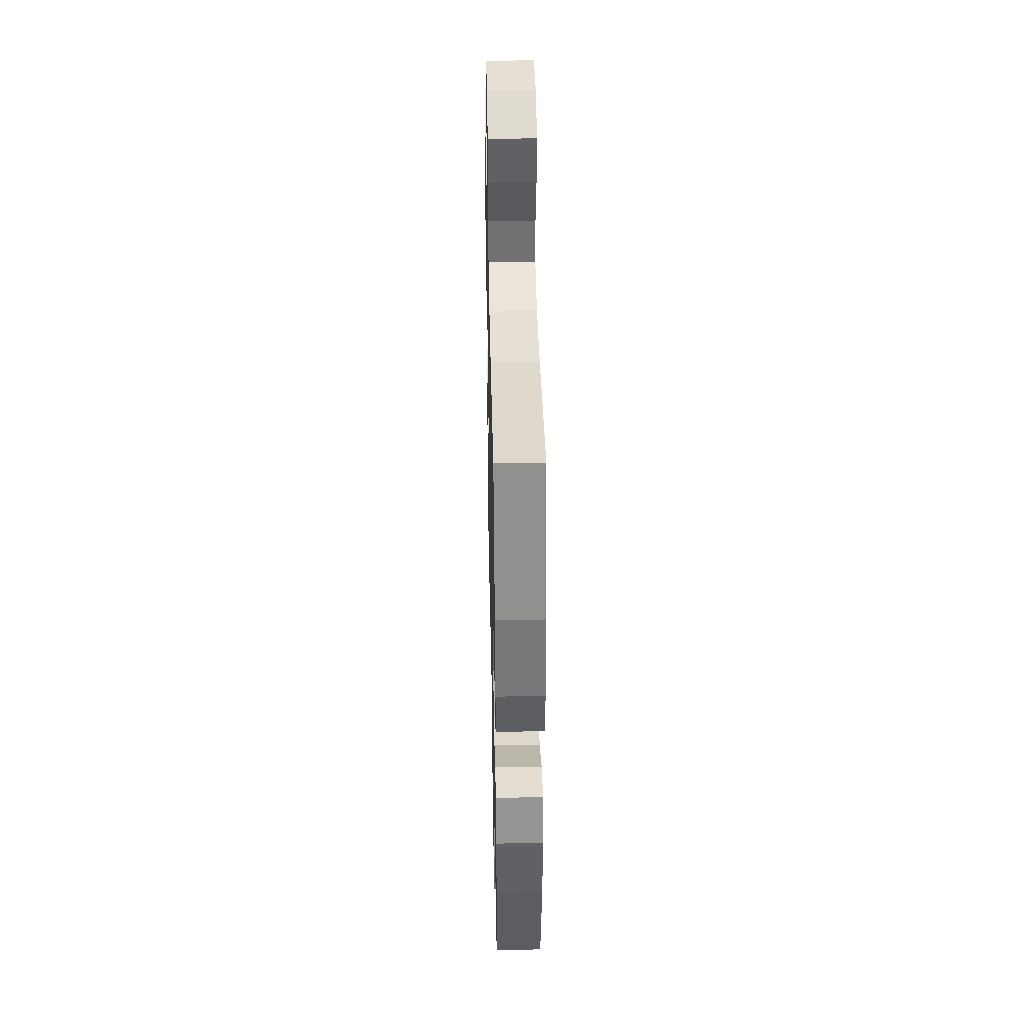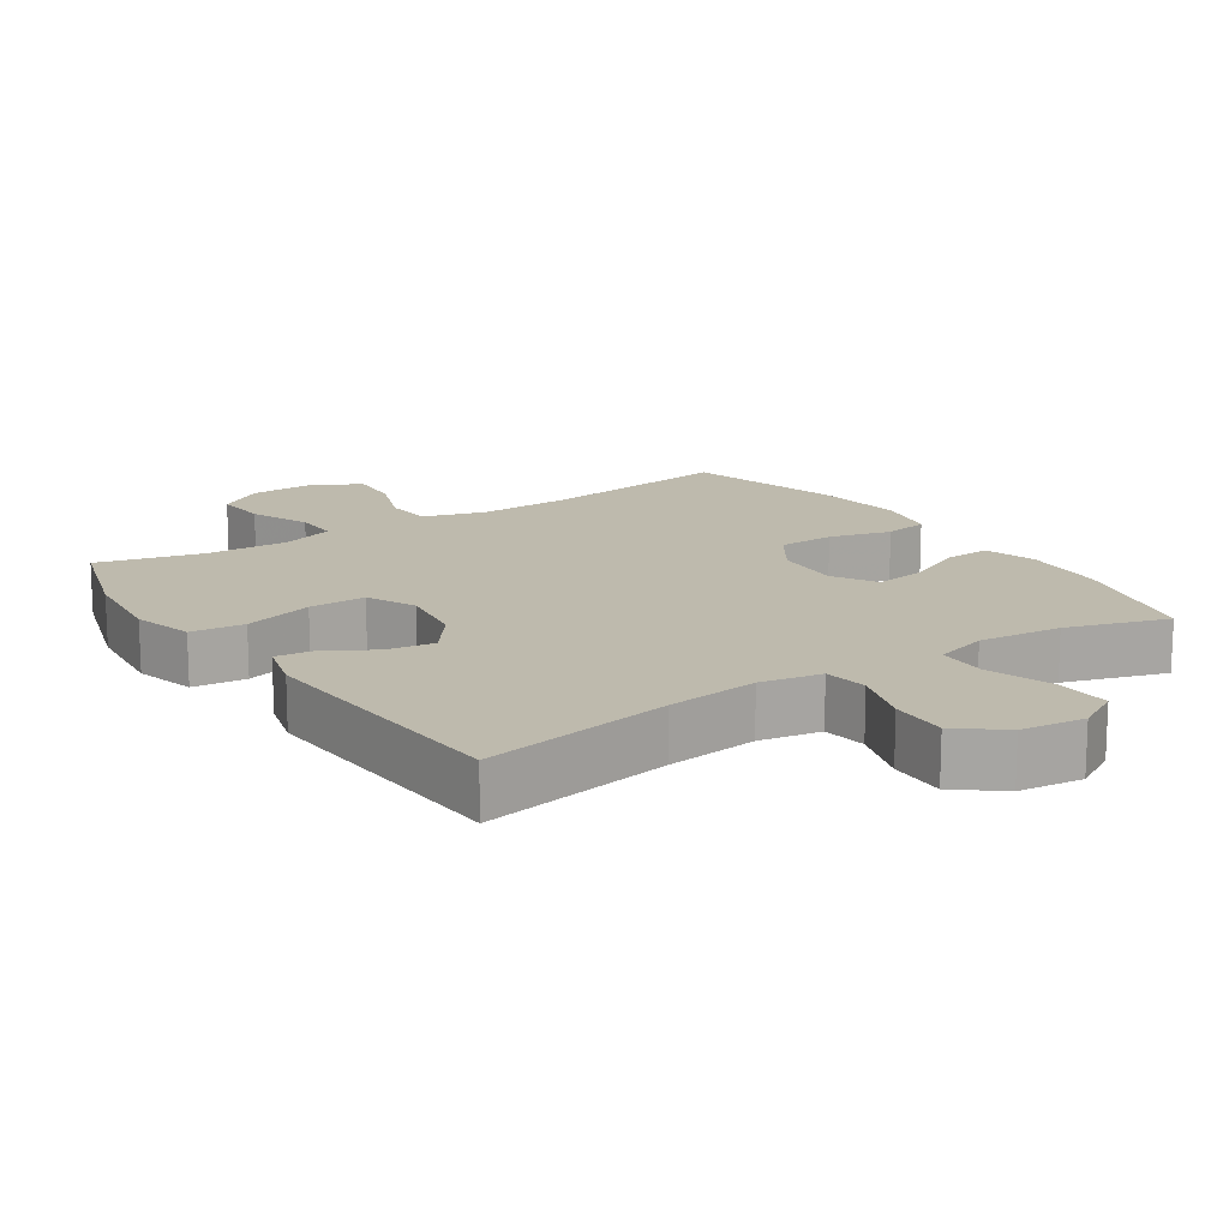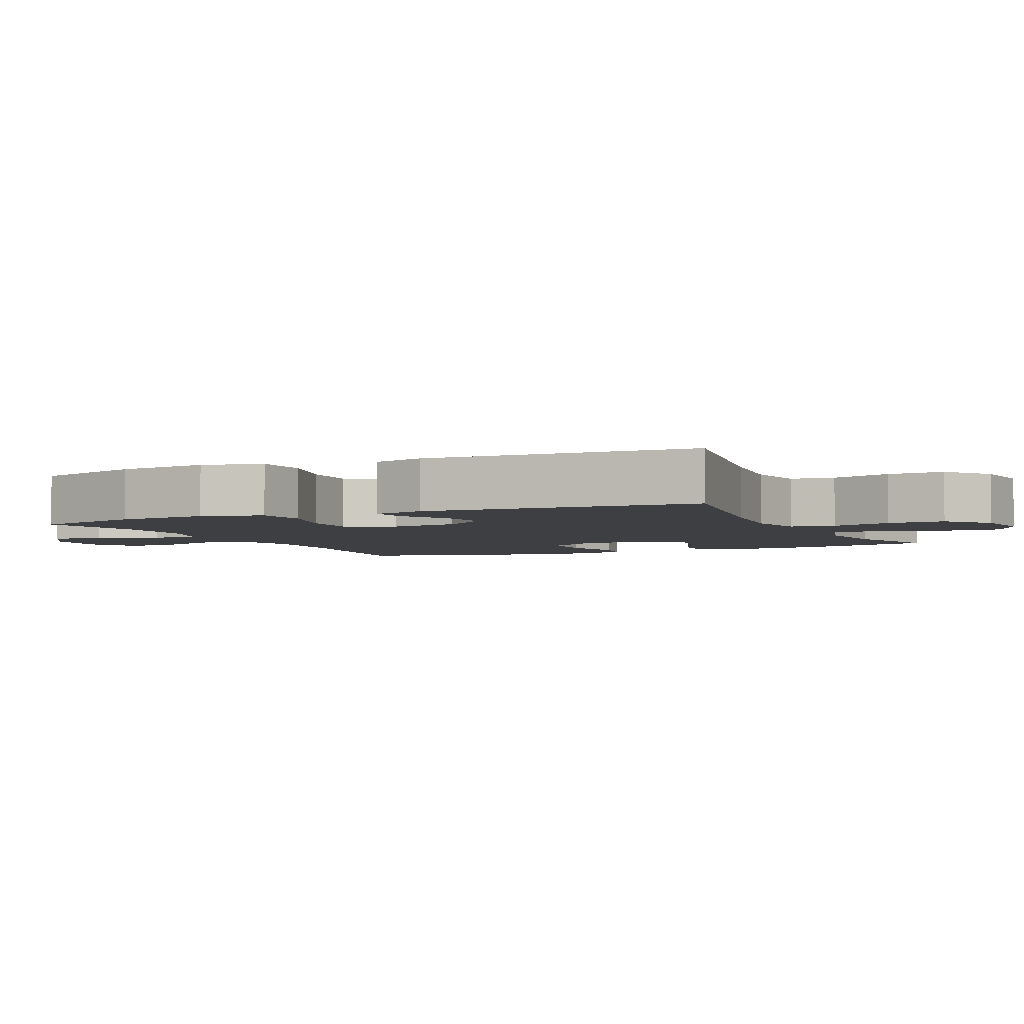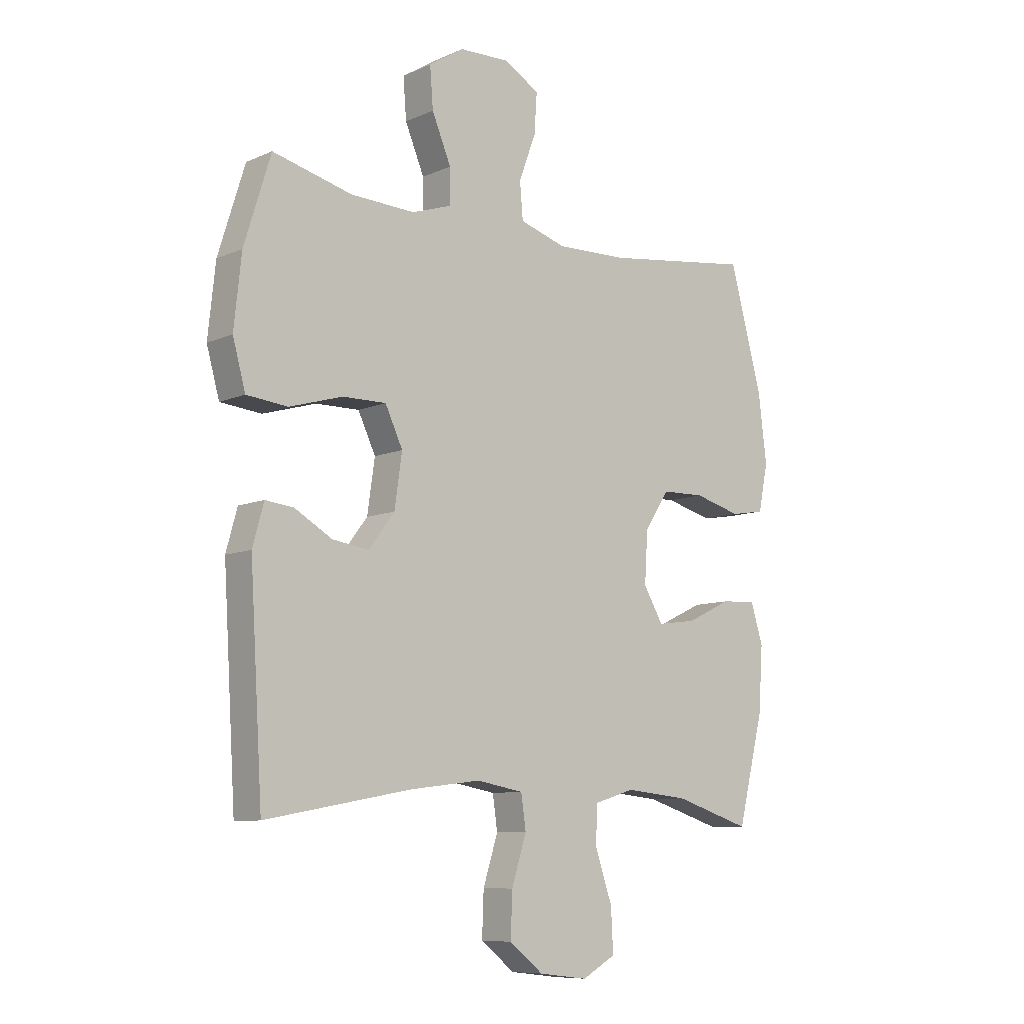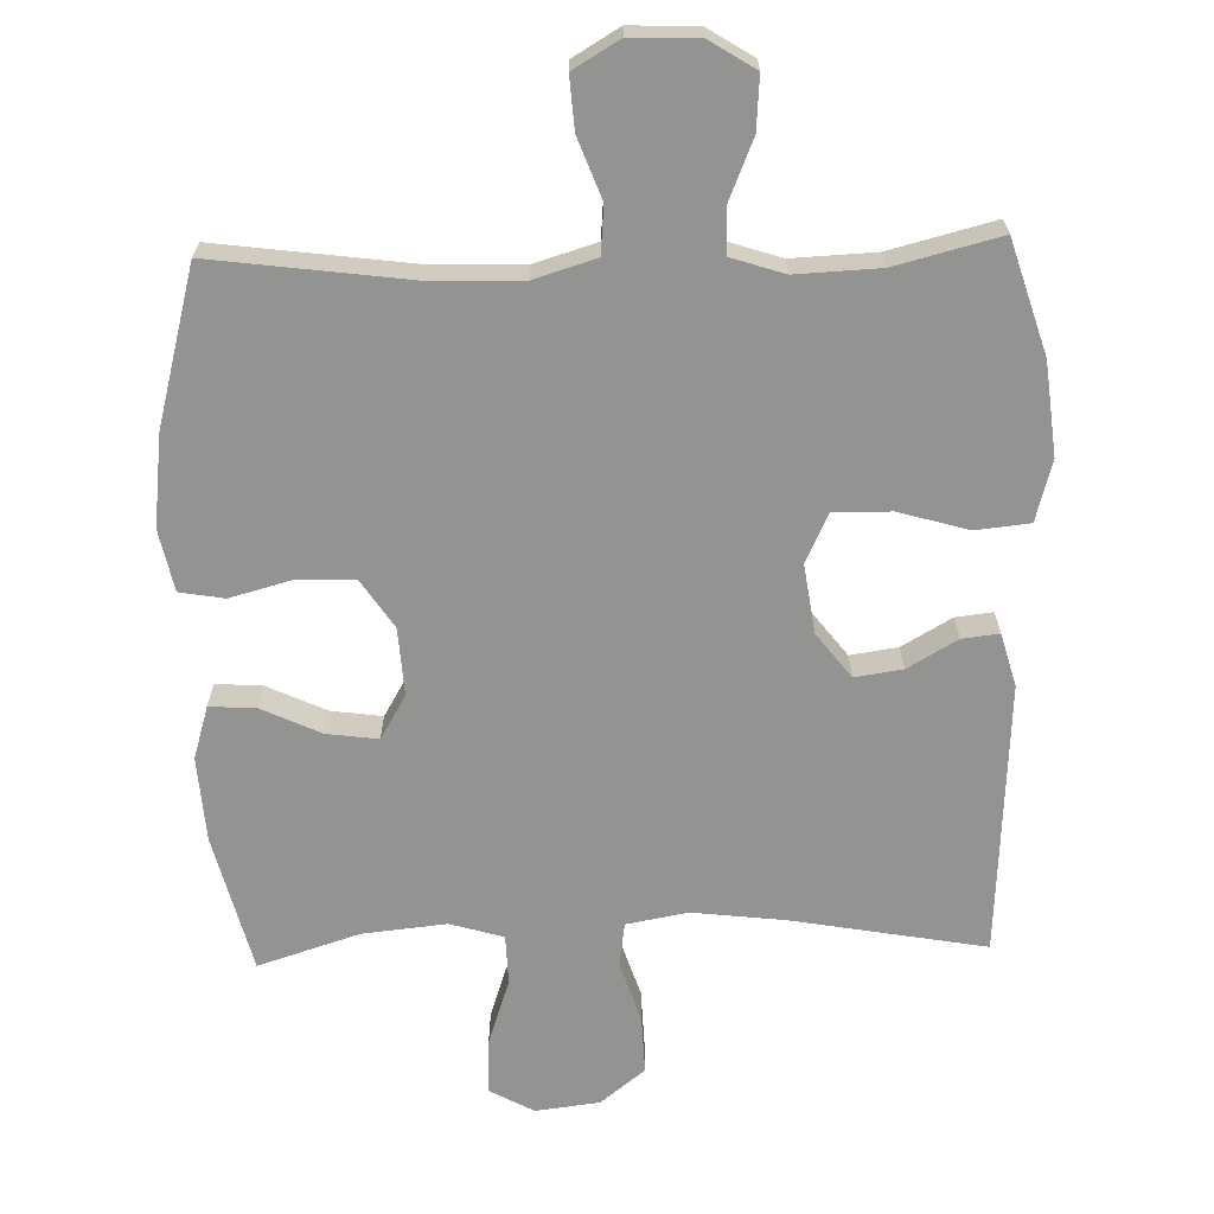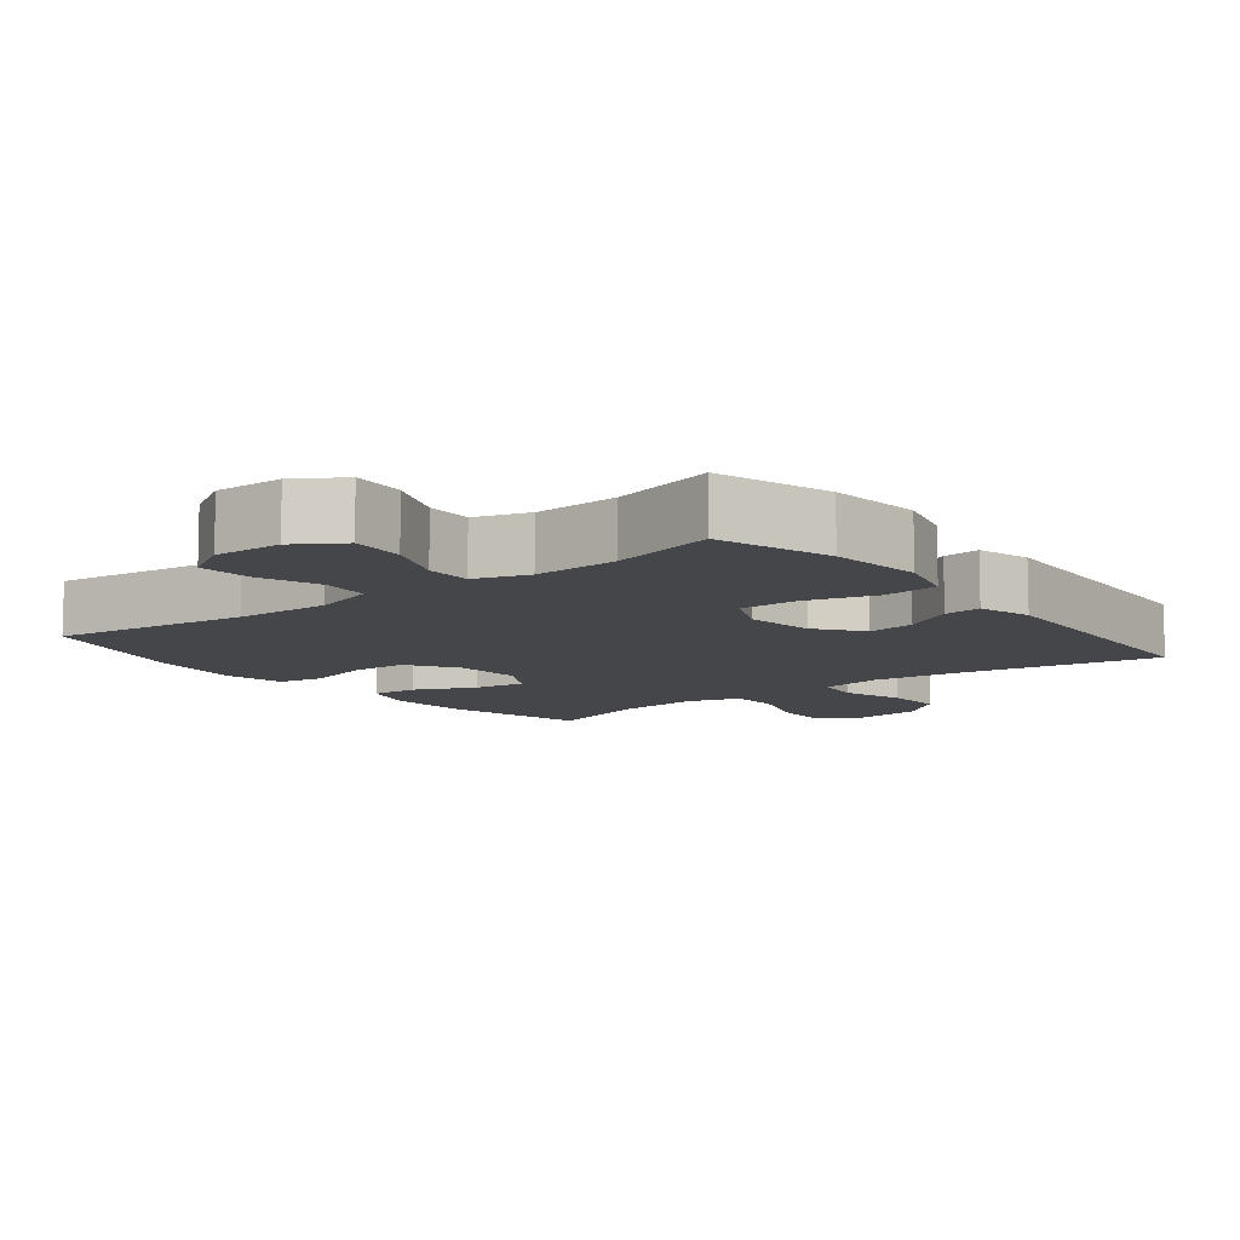
<metadata>
{"format":"obj","ext":"obj","renderer":"f3d","projection":"perspective","resolution":1024,"background":"white","views":[{"elev":39.8,"azim":-91.2,"up":"+Z"},{"elev":15.4,"azim":146.3,"up":"+Y"},{"elev":-3.9,"azim":115.0,"up":"+Y"},{"elev":-8.8,"azim":139.4,"up":"+Z"},{"elev":-66.6,"azim":1.7,"up":"+Y"},{"elev":-9.7,"azim":38.2,"up":"+Y"}]}
</metadata>
<code>
v -0.5 0.07 0.5
v -0.223 0.07 0.463
v -0.088 0.07 0.459
v 0 0.07 0.486
v 0.006 0.07 0.554
v -0.026 0.07 0.64
v -0.031 0.07 0.715
v 0.035 0.07 0.754
v 0.131 0.07 0.751
v 0.197 0.07 0.709
v 0.191 0.07 0.633
v 0.155 0.07 0.547
v 0.154 0.07 0.482
v 0.23 0.07 0.457
v 0.35 0.07 0.462
v 0.5 0.07 0.5
v 0.55 0.07 0.339
v 0.564 0.07 0.207
v 0.54 0.07 0.12
v 0.463 0.07 0.112
v 0.363 0.07 0.141
v 0.281 0.07 0.142
v 0.248 0.07 0.072
v 0.262 0.07 -0.026
v 0.311 0.07 -0.09
v 0.379 0.07 -0.08
v 0.45 0.07 -0.039
v 0.503 0.07 -0.033
v 0.524 0.07 -0.109
v 0.5 0.07 -0.5
v 0.224 0.07 -0.45
v 0.092 0.07 -0.434
v 0.004 0.07 -0.45
v -0.005 0.07 -0.513
v 0.023 0.07 -0.601
v 0.026 0.07 -0.683
v -0.038 0.07 -0.734
v -0.13 0.07 -0.745
v -0.193 0.07 -0.71
v -0.189 0.07 -0.63
v -0.157 0.07 -0.536
v -0.159 0.07 -0.465
v -0.235 0.07 -0.442
v -0.355 0.07 -0.454
v -0.5 0.07 -0.5
v -0.549 0.07 -0.303
v -0.557 0.07 -0.182
v -0.534 0.07 -0.107
v -0.468 0.07 -0.111
v -0.383 0.07 -0.151
v -0.31 0.07 -0.161
v -0.273 0.07 -0.098
v -0.279 0.07 -0.002
v -0.325 0.07 0.068
v -0.406 0.07 0.07
v -0.495 0.07 0.046
v -0.559 0.07 0.057
v -0.577 0.07 0.145
v -0.561 0.07 0.275
v -0.5 0 0.5
v -0.223 0 0.463
v -0.088 0 0.459
v 0 0 0.486
v 0.006 0 0.554
v -0.026 0 0.64
v -0.031 0 0.715
v 0.035 0 0.754
v 0.131 0 0.751
v 0.197 0 0.709
v 0.191 0 0.633
v 0.155 0 0.547
v 0.154 0 0.482
v 0.23 0 0.457
v 0.35 0 0.462
v 0.5 0 0.5
v 0.55 0 0.339
v 0.564 0 0.207
v 0.54 0 0.12
v 0.463 0 0.112
v 0.363 0 0.141
v 0.281 0 0.142
v 0.248 0 0.072
v 0.262 0 -0.026
v 0.311 0 -0.09
v 0.379 0 -0.08
v 0.45 0 -0.039
v 0.503 0 -0.033
v 0.524 0 -0.109
v 0.5 0 -0.5
v 0.224 0 -0.45
v 0.092 0 -0.434
v 0.004 0 -0.45
v -0.005 0 -0.513
v 0.023 0 -0.601
v 0.026 0 -0.683
v -0.038 0 -0.734
v -0.13 0 -0.745
v -0.193 0 -0.71
v -0.189 0 -0.63
v -0.157 0 -0.536
v -0.159 0 -0.465
v -0.235 0 -0.442
v -0.355 0 -0.454
v -0.5 0 -0.5
v -0.549 0 -0.303
v -0.557 0 -0.182
v -0.534 0 -0.107
v -0.468 0 -0.111
v -0.383 0 -0.151
v -0.31 0 -0.161
v -0.273 0 -0.098
v -0.279 0 -0.002
v -0.325 0 0.068
v -0.406 0 0.07
v -0.495 0 0.046
v -0.559 0 0.057
v -0.577 0 0.145
v -0.561 0 0.275
f 59 1 2
f 58 59 2
f 57 58 2
f 56 57 2
f 55 56 2
f 54 55 2 3
f 53 54 3 4
f 52 53 4
f 48 49 50
f 47 48 50
f 46 47 50
f 45 46 50
f 44 45 50
f 43 44 50 51
f 42 43 51 52
f 39 40 41
f 38 39 41
f 37 38 41
f 36 37 41
f 35 36 41
f 34 35 41
f 33 34 41 42
f 42 52 4
f 33 42 4
f 32 33 4
f 29 30 31
f 28 29 31
f 27 28 31
f 26 27 31
f 25 26 31 32
f 19 20 21
f 18 19 21
f 17 18 21
f 16 17 21
f 15 16 21
f 14 15 21 22
f 13 14 22 23
f 10 11 12
f 9 10 12
f 8 9 12
f 7 8 12
f 6 7 12
f 5 6 12
f 5 12 13
f 13 23 24
f 5 13 24
f 4 5 24
f 24 25 32
f 4 24 32
f 61 60 118
f 61 118 117
f 61 117 116
f 61 116 115
f 61 115 114
f 62 61 114 113
f 63 62 113 112
f 63 112 111
f 109 108 107
f 109 107 106
f 109 106 105
f 109 105 104
f 109 104 103
f 110 109 103 102
f 111 110 102 101
f 100 99 98
f 100 98 97
f 100 97 96
f 100 96 95
f 100 95 94
f 100 94 93
f 101 100 93 92
f 63 111 101
f 63 101 92
f 63 92 91
f 90 89 88
f 90 88 87
f 90 87 86
f 90 86 85
f 91 90 85 84
f 80 79 78
f 80 78 77
f 80 77 76
f 80 76 75
f 80 75 74
f 81 80 74 73
f 82 81 73 72
f 71 70 69
f 71 69 68
f 71 68 67
f 71 67 66
f 71 66 65
f 71 65 64
f 72 71 64
f 83 82 72
f 83 72 64
f 83 64 63
f 91 84 83
f 91 83 63
f 1 60 61 2
f 2 61 62 3
f 3 62 63 4
f 4 63 64 5
f 5 64 65 6
f 6 65 66 7
f 7 66 67 8
f 8 67 68 9
f 9 68 69 10
f 10 69 70 11
f 11 70 71 12
f 12 71 72 13
f 13 72 73 14
f 14 73 74 15
f 15 74 75 16
f 16 75 76 17
f 17 76 77 18
f 18 77 78 19
f 19 78 79 20
f 20 79 80 21
f 21 80 81 22
f 22 81 82 23
f 23 82 83 24
f 24 83 84 25
f 25 84 85 26
f 26 85 86 27
f 27 86 87 28
f 28 87 88 29
f 29 88 89 30
f 30 89 90 31
f 31 90 91 32
f 32 91 92 33
f 33 92 93 34
f 34 93 94 35
f 35 94 95 36
f 36 95 96 37
f 37 96 97 38
f 38 97 98 39
f 39 98 99 40
f 40 99 100 41
f 41 100 101 42
f 42 101 102 43
f 43 102 103 44
f 44 103 104 45
f 45 104 105 46
f 46 105 106 47
f 47 106 107 48
f 48 107 108 49
f 49 108 109 50
f 50 109 110 51
f 51 110 111 52
f 52 111 112 53
f 53 112 113 54
f 54 113 114 55
f 55 114 115 56
f 56 115 116 57
f 57 116 117 58
f 58 117 118 59
f 59 118 60 1

</code>
